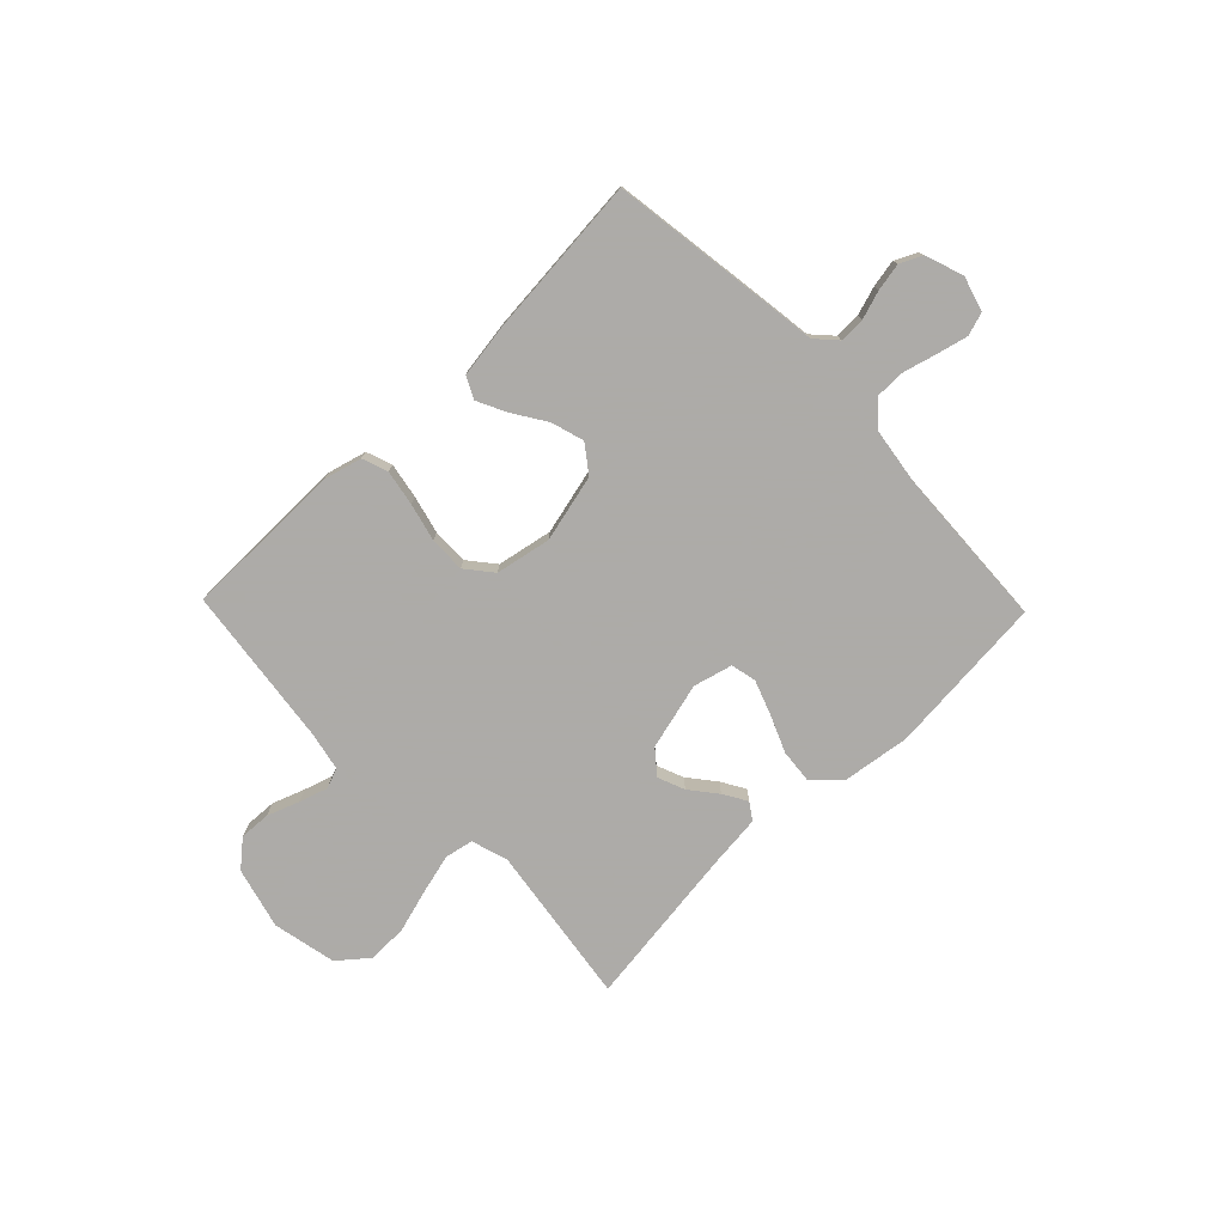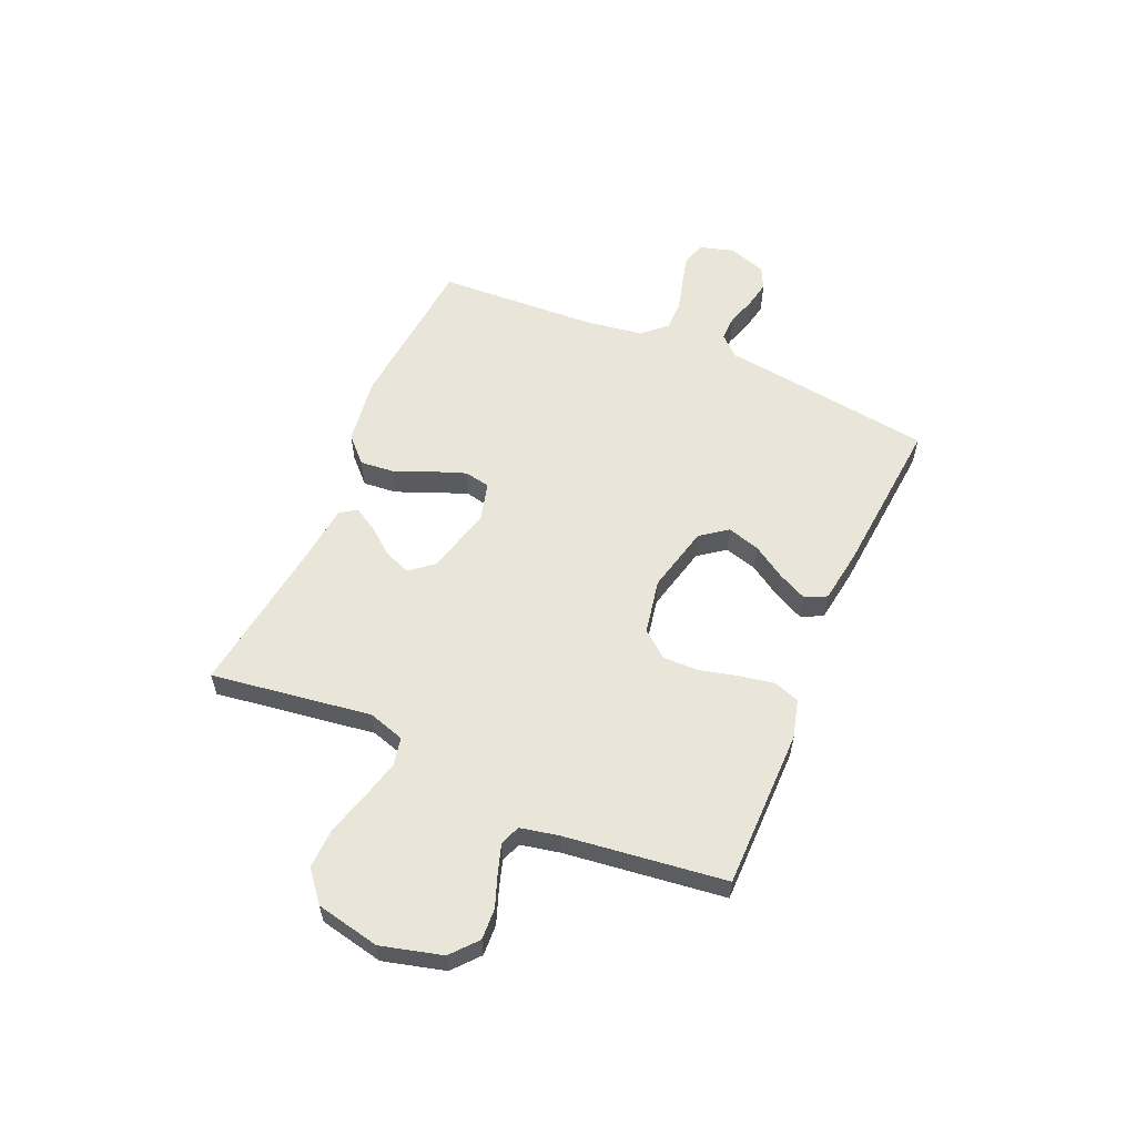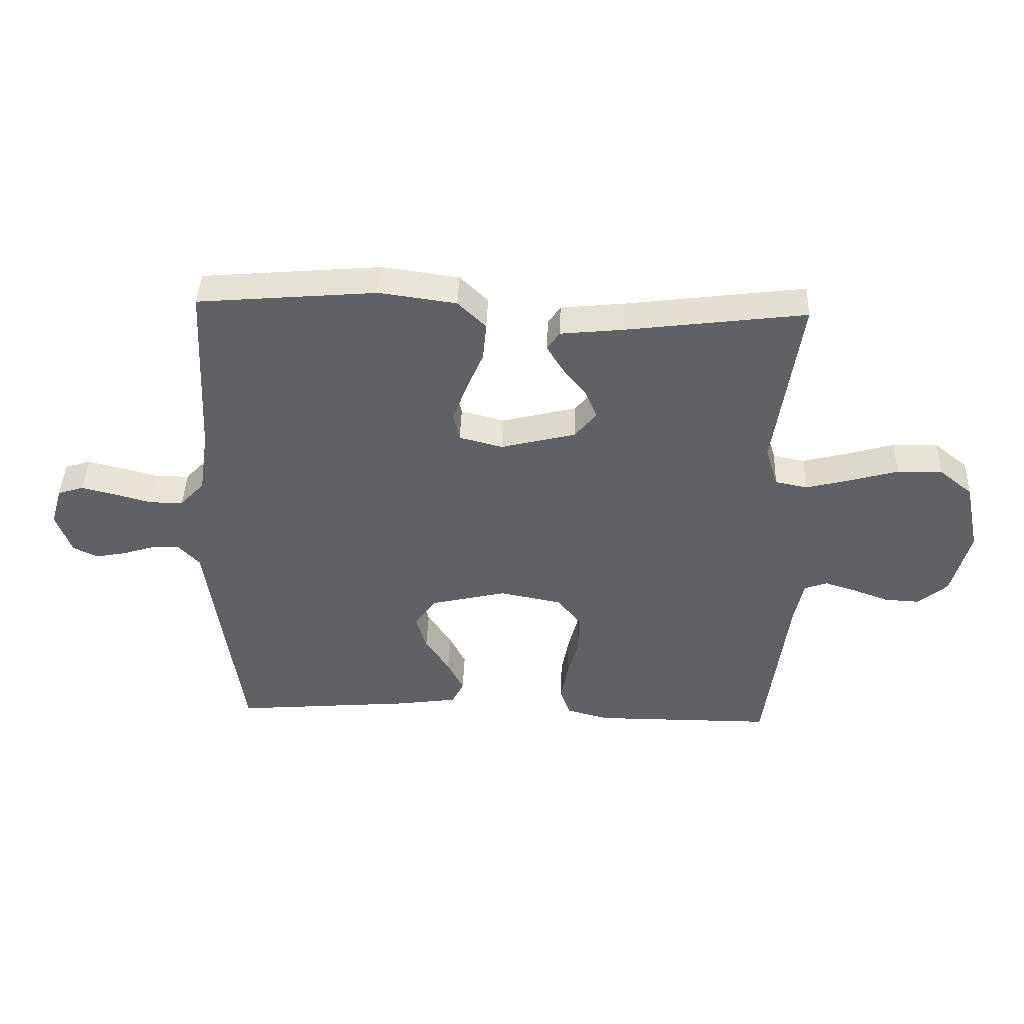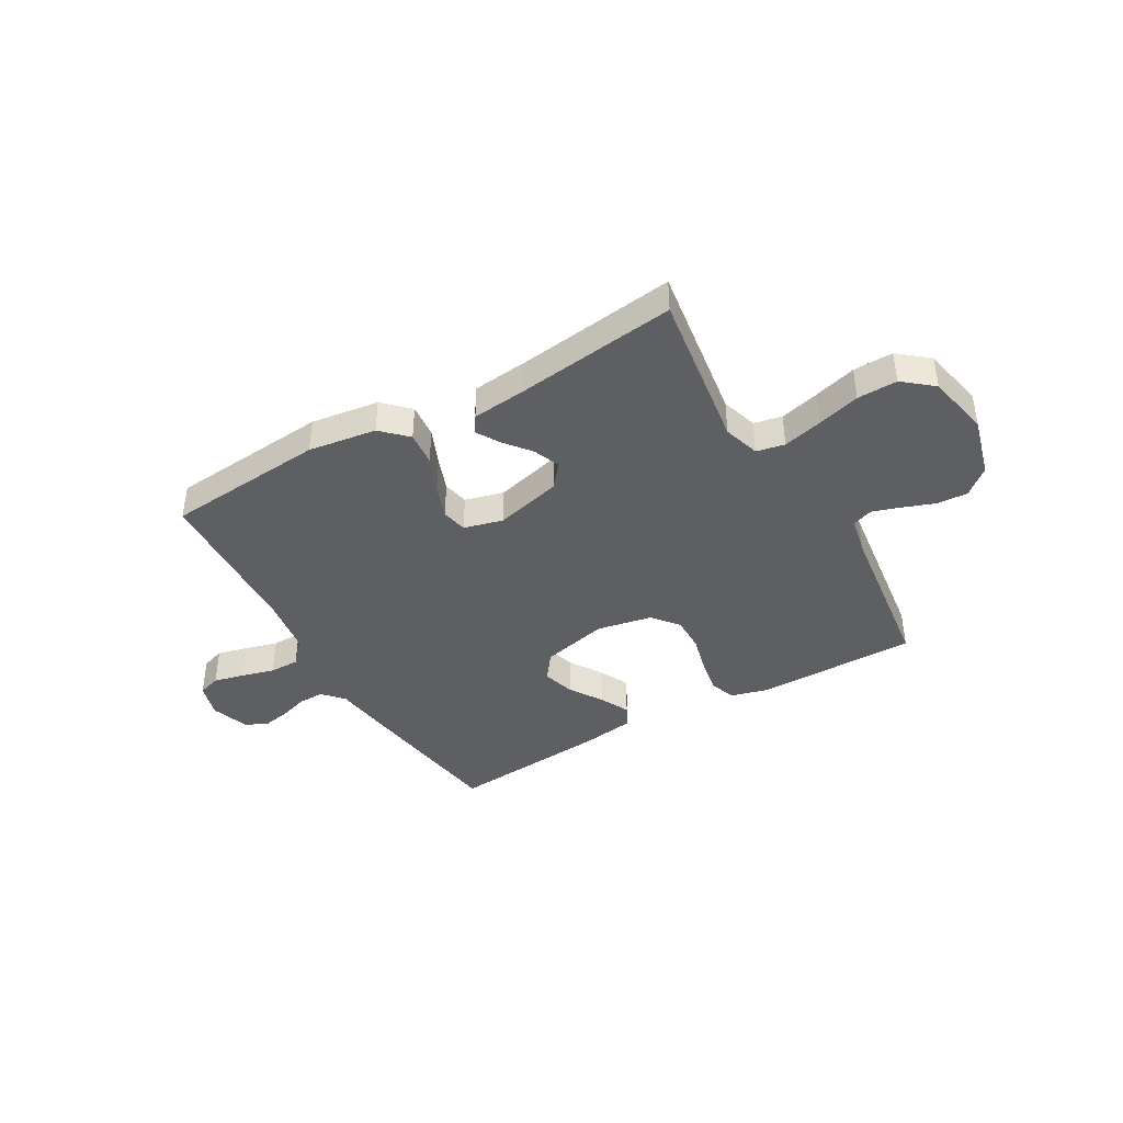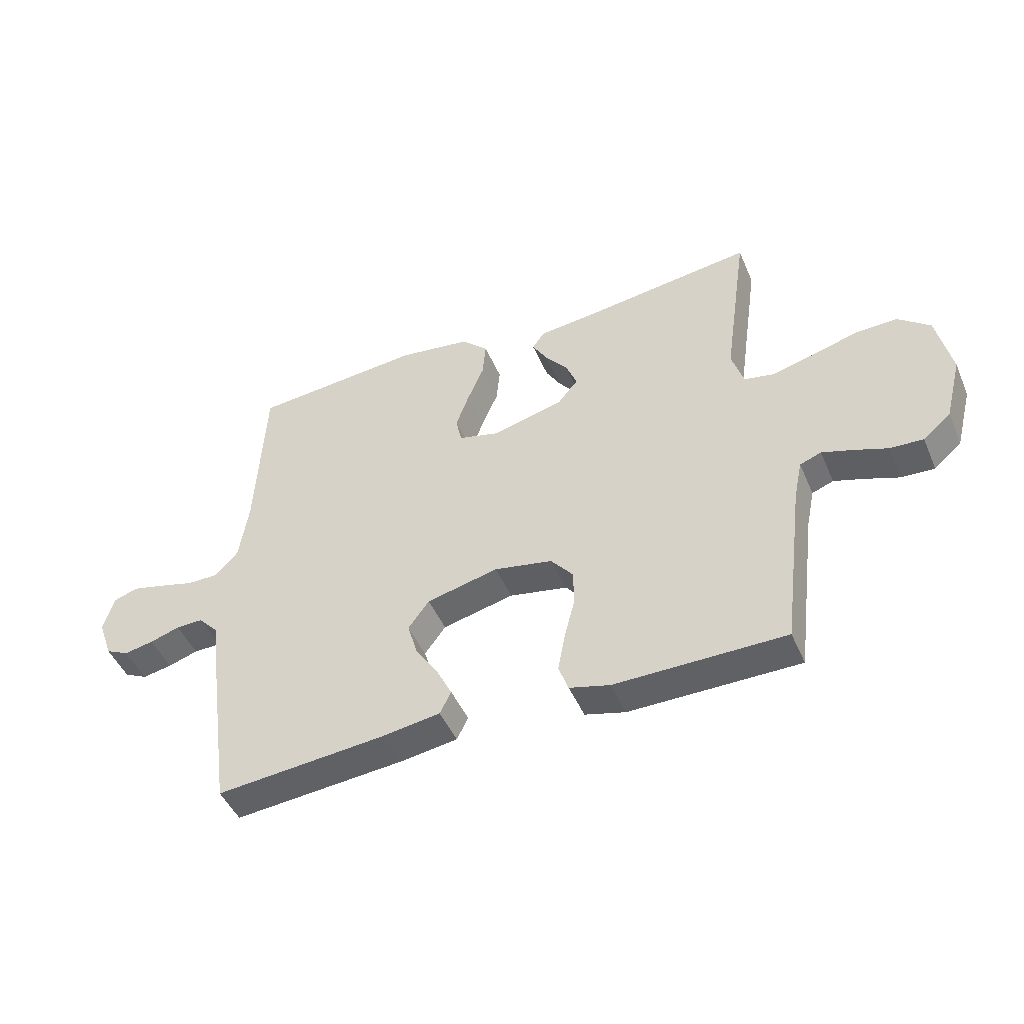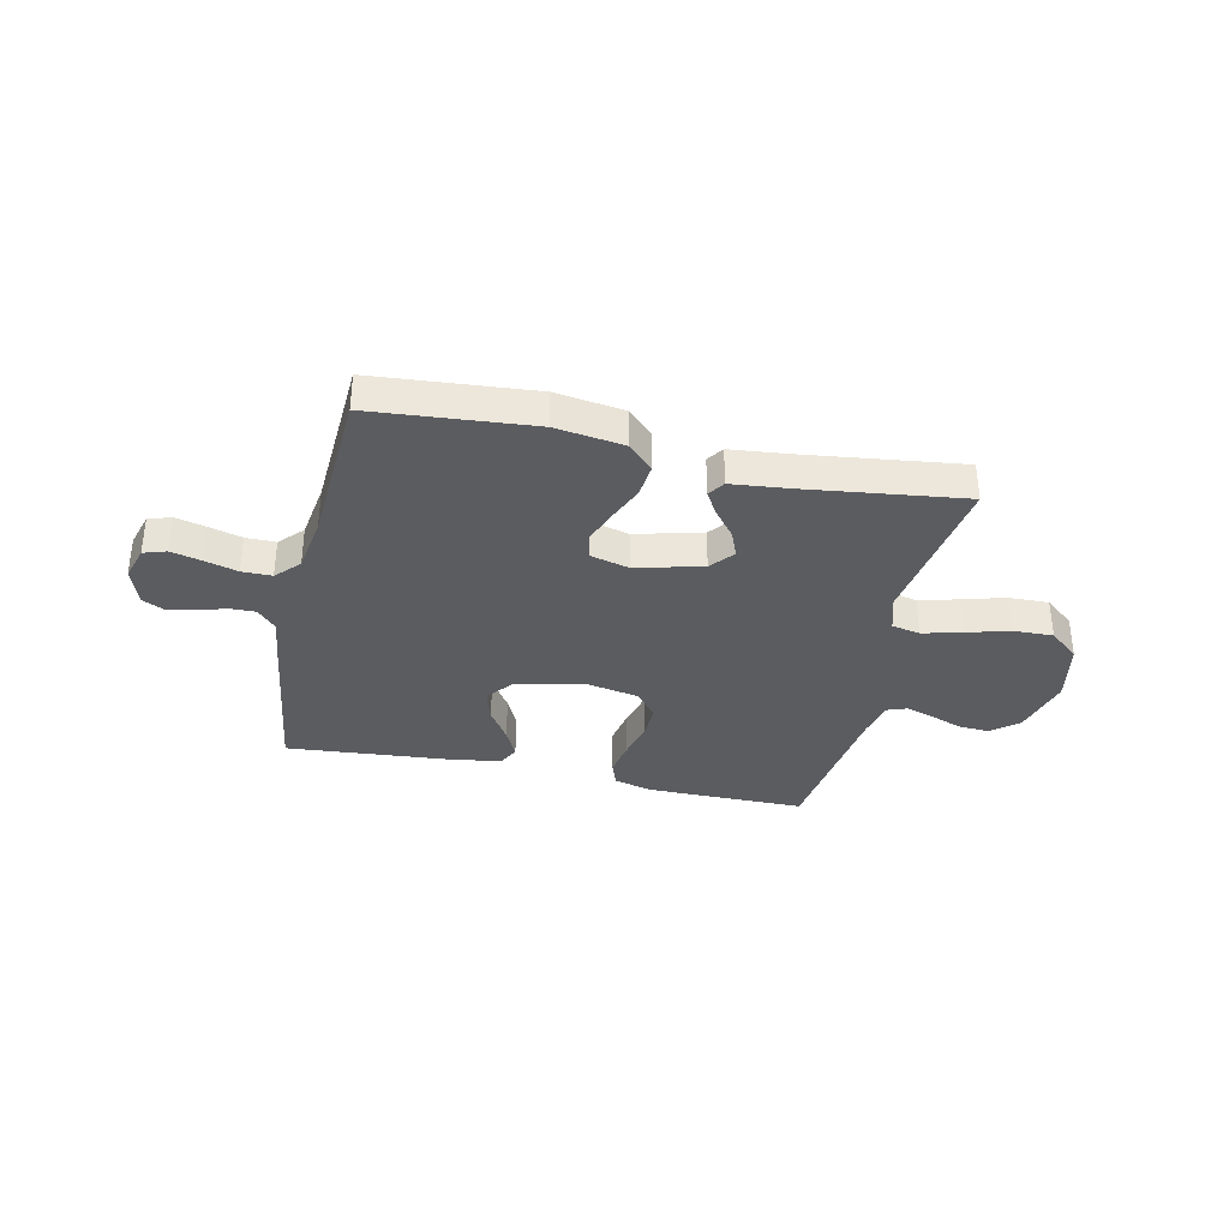
<metadata>
{"format":"obj","ext":"obj","renderer":"f3d","projection":"perspective","resolution":1024,"background":"white","views":[{"elev":-76.5,"azim":-135.9,"up":"+Y"},{"elev":57.7,"azim":113.5,"up":"+Y"},{"elev":43.2,"azim":2.0,"up":"+Z"},{"elev":-41.2,"azim":29.9,"up":"+Y"},{"elev":-47.0,"azim":22.7,"up":"+Z"},{"elev":-34.8,"azim":-12.6,"up":"+Y"}]}
</metadata>
<code>
v 0.5 0.07 -0.5
v 0.2 0.07 -0.501
v 0.129 0.07 -0.482
v 0.112 0.07 -0.434
v 0.124 0.07 -0.368
v 0.142 0.07 -0.297
v 0.143 0.07 -0.23
v 0.103 0.07 -0.181
v 0 0.07 -0.161
v -0.126 0.07 -0.191
v -0.163 0.07 -0.241
v -0.145 0.07 -0.302
v -0.105 0.07 -0.364
v -0.078 0.07 -0.419
v -0.098 0.07 -0.459
v -0.2 0.07 -0.474
v -0.5 0.07 -0.5
v -0.542 0.07 -0.2
v -0.555 0.07 -0.101
v -0.59 0.07 -0.063
v -0.638 0.07 -0.064
v -0.691 0.07 -0.081
v -0.743 0.07 -0.091
v -0.784 0.07 -0.071
v -0.809 0.07 0
v -0.79 0.07 0.065
v -0.747 0.07 0.079
v -0.69 0.07 0.065
v -0.628 0.07 0.048
v -0.572 0.07 0.048
v -0.531 0.07 0.092
v -0.515 0.07 0.2
v -0.5 0.07 0.5
v -0.2 0.07 0.526
v -0.072 0.07 0.508
v -0.025 0.07 0.462
v -0.031 0.07 0.398
v -0.06 0.07 0.329
v -0.083 0.07 0.266
v -0.073 0.07 0.218
v 0 0.07 0.199
v 0.125 0.07 0.231
v 0.161 0.07 0.275
v 0.141 0.07 0.325
v 0.101 0.07 0.375
v 0.075 0.07 0.419
v 0.096 0.07 0.45
v 0.2 0.07 0.461
v 0.5 0.07 0.5
v 0.457 0.07 0.2
v 0.478 0.07 0.132
v 0.531 0.07 0.121
v 0.605 0.07 0.14
v 0.685 0.07 0.163
v 0.76 0.07 0.165
v 0.816 0.07 0.119
v 0.841 0.07 0
v 0.811 0.07 -0.114
v 0.762 0.07 -0.156
v 0.704 0.07 -0.153
v 0.644 0.07 -0.131
v 0.591 0.07 -0.114
v 0.553 0.07 -0.128
v 0.538 0.07 -0.2
v 0.5 0 -0.5
v 0.2 0 -0.501
v 0.129 0 -0.482
v 0.112 0 -0.434
v 0.124 0 -0.368
v 0.142 0 -0.297
v 0.143 0 -0.23
v 0.103 0 -0.181
v 0 0 -0.161
v -0.126 0 -0.191
v -0.163 0 -0.241
v -0.145 0 -0.302
v -0.105 0 -0.364
v -0.078 0 -0.419
v -0.098 0 -0.459
v -0.2 0 -0.474
v -0.5 0 -0.5
v -0.542 0 -0.2
v -0.555 0 -0.101
v -0.59 0 -0.063
v -0.638 0 -0.064
v -0.691 0 -0.081
v -0.743 0 -0.091
v -0.784 0 -0.071
v -0.809 0 0
v -0.79 0 0.065
v -0.747 0 0.079
v -0.69 0 0.065
v -0.628 0 0.048
v -0.572 0 0.048
v -0.531 0 0.092
v -0.515 0 0.2
v -0.5 0 0.5
v -0.2 0 0.526
v -0.072 0 0.508
v -0.025 0 0.462
v -0.031 0 0.398
v -0.06 0 0.329
v -0.083 0 0.266
v -0.073 0 0.218
v 0 0 0.199
v 0.125 0 0.231
v 0.161 0 0.275
v 0.141 0 0.325
v 0.101 0 0.375
v 0.075 0 0.419
v 0.096 0 0.45
v 0.2 0 0.461
v 0.5 0 0.5
v 0.457 0 0.2
v 0.478 0 0.132
v 0.531 0 0.121
v 0.605 0 0.14
v 0.685 0 0.163
v 0.76 0 0.165
v 0.816 0 0.119
v 0.841 0 0
v 0.811 0 -0.114
v 0.762 0 -0.156
v 0.704 0 -0.153
v 0.644 0 -0.131
v 0.591 0 -0.114
v 0.553 0 -0.128
v 0.538 0 -0.2
f 59 60 61
f 58 59 61
f 57 58 61
f 56 57 61
f 55 56 61
f 54 55 61
f 53 54 61
f 52 53 61 62
f 51 52 62 63
f 48 49 50
f 50 51 63
f 48 50 63
f 47 48 63
f 46 47 63
f 45 46 63
f 44 45 63
f 36 37 38
f 35 36 38
f 34 35 38
f 33 34 38
f 32 33 38
f 31 32 38 39
f 30 31 39 40
f 27 28 29
f 26 27 29
f 25 26 29
f 24 25 29
f 23 24 29
f 22 23 29
f 21 22 29
f 20 21 29 30
f 30 40 41
f 20 30 41
f 19 20 41
f 17 18 19
f 16 17 19
f 15 16 19
f 14 15 19
f 13 14 19
f 12 13 19
f 4 5 6
f 3 4 6
f 2 3 6
f 1 2 6
f 64 1 6
f 64 6 7
f 43 44 63 64
f 64 7 8
f 43 64 8
f 42 43 8
f 41 42 8 9
f 19 41 9 10
f 11 12 19
f 10 11 19
f 125 124 123
f 125 123 122
f 125 122 121
f 125 121 120
f 125 120 119
f 125 119 118
f 125 118 117
f 126 125 117 116
f 127 126 116 115
f 114 113 112
f 127 115 114
f 127 114 112
f 127 112 111
f 127 111 110
f 127 110 109
f 127 109 108
f 102 101 100
f 102 100 99
f 102 99 98
f 102 98 97
f 102 97 96
f 103 102 96 95
f 104 103 95 94
f 93 92 91
f 93 91 90
f 93 90 89
f 93 89 88
f 93 88 87
f 93 87 86
f 93 86 85
f 94 93 85 84
f 105 104 94
f 105 94 84
f 105 84 83
f 83 82 81
f 83 81 80
f 83 80 79
f 83 79 78
f 83 78 77
f 83 77 76
f 70 69 68
f 70 68 67
f 70 67 66
f 70 66 65
f 70 65 128
f 71 70 128
f 128 127 108 107
f 72 71 128
f 72 128 107
f 72 107 106
f 73 72 106 105
f 74 73 105 83
f 83 76 75
f 83 75 74
f 1 65 66 2
f 2 66 67 3
f 3 67 68 4
f 4 68 69 5
f 5 69 70 6
f 6 70 71 7
f 7 71 72 8
f 8 72 73 9
f 9 73 74 10
f 10 74 75 11
f 11 75 76 12
f 12 76 77 13
f 13 77 78 14
f 14 78 79 15
f 15 79 80 16
f 16 80 81 17
f 17 81 82 18
f 18 82 83 19
f 19 83 84 20
f 20 84 85 21
f 21 85 86 22
f 22 86 87 23
f 23 87 88 24
f 24 88 89 25
f 25 89 90 26
f 26 90 91 27
f 27 91 92 28
f 28 92 93 29
f 29 93 94 30
f 30 94 95 31
f 31 95 96 32
f 32 96 97 33
f 33 97 98 34
f 34 98 99 35
f 35 99 100 36
f 36 100 101 37
f 37 101 102 38
f 38 102 103 39
f 39 103 104 40
f 40 104 105 41
f 41 105 106 42
f 42 106 107 43
f 43 107 108 44
f 44 108 109 45
f 45 109 110 46
f 46 110 111 47
f 47 111 112 48
f 48 112 113 49
f 49 113 114 50
f 50 114 115 51
f 51 115 116 52
f 52 116 117 53
f 53 117 118 54
f 54 118 119 55
f 55 119 120 56
f 56 120 121 57
f 57 121 122 58
f 58 122 123 59
f 59 123 124 60
f 60 124 125 61
f 61 125 126 62
f 62 126 127 63
f 63 127 128 64
f 64 128 65 1

</code>
